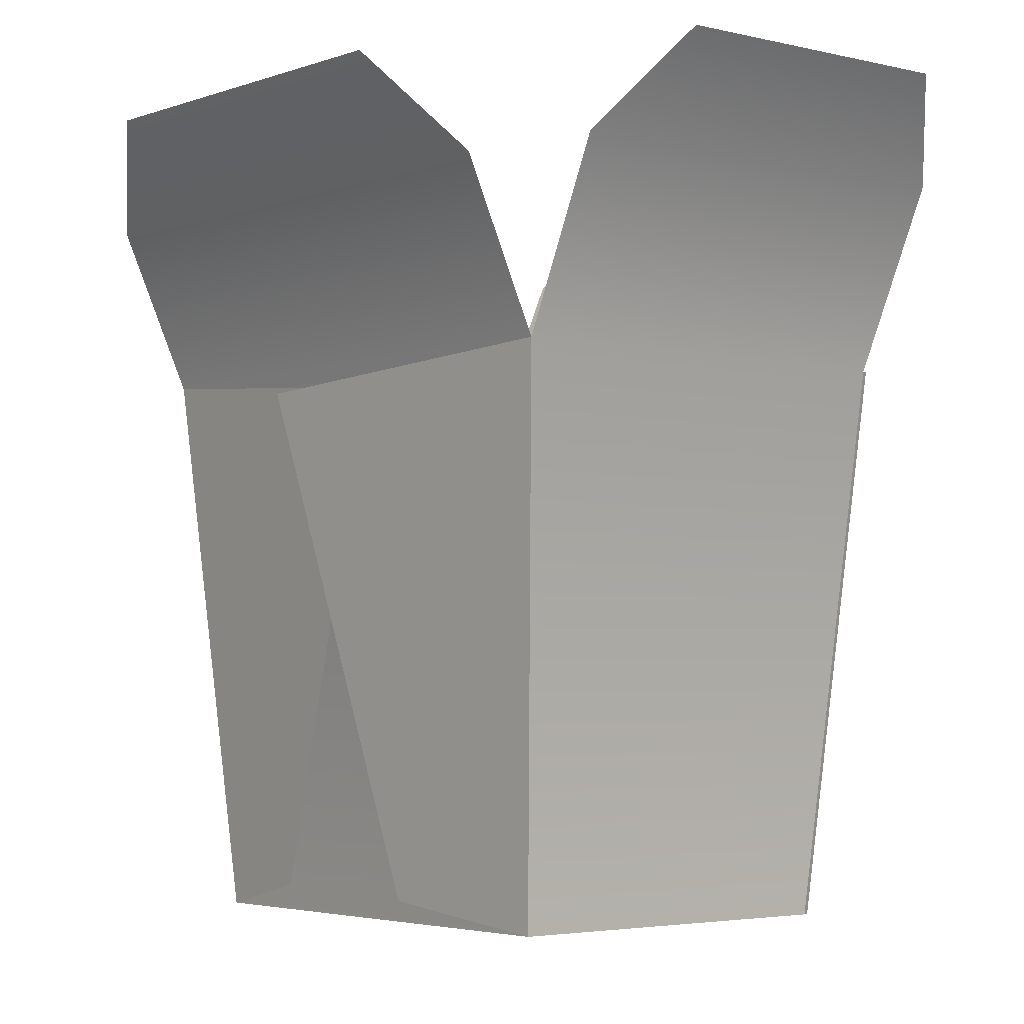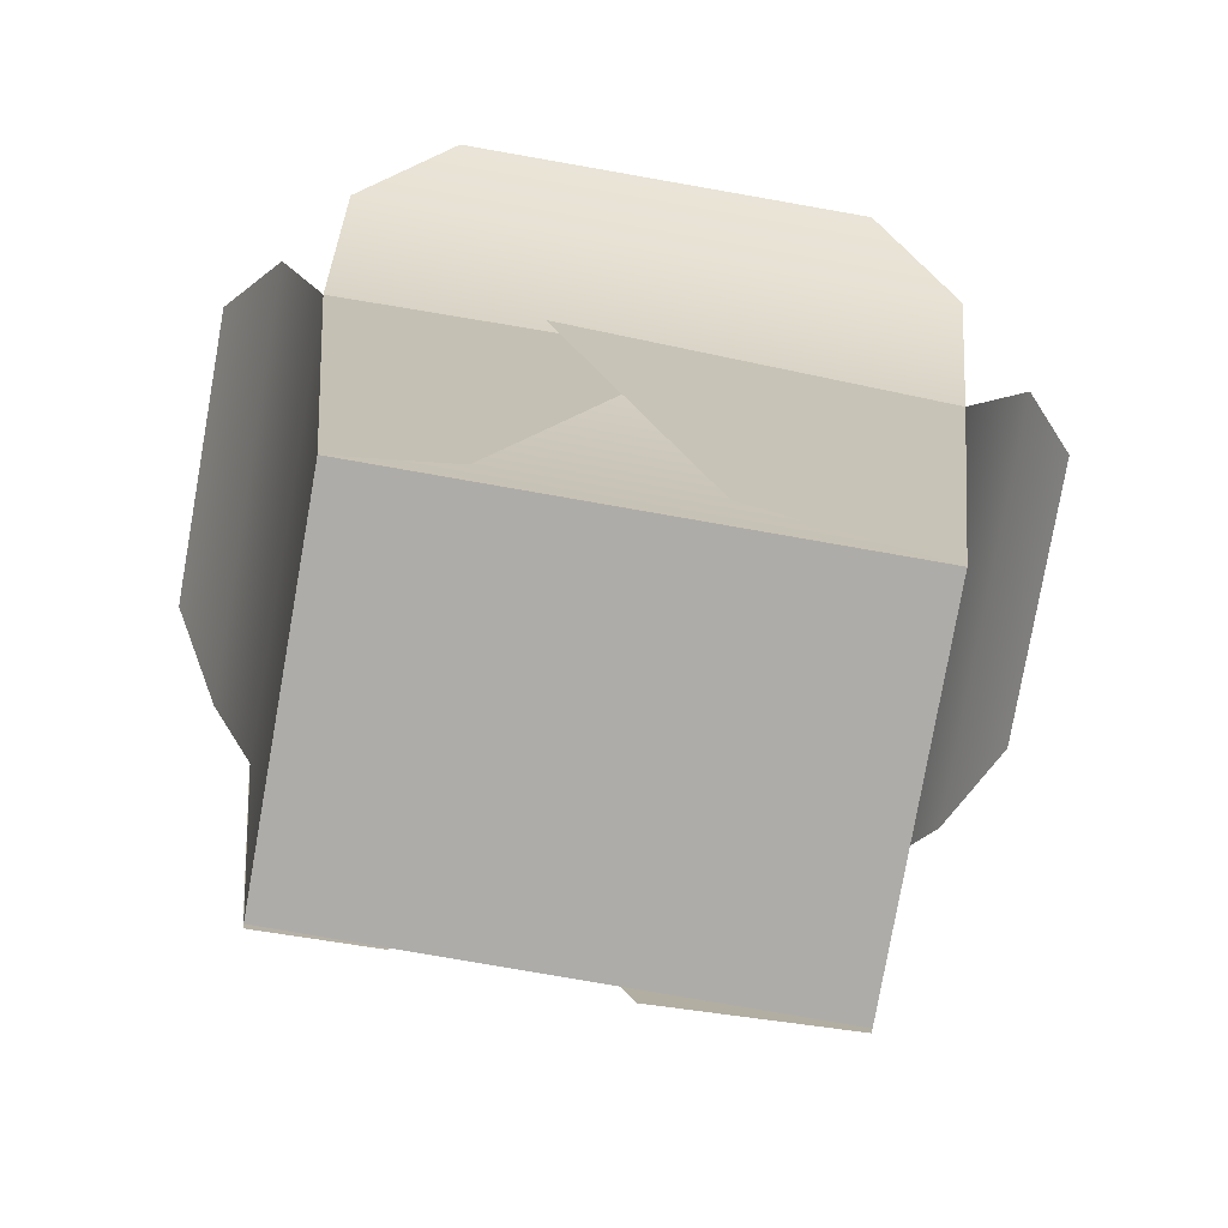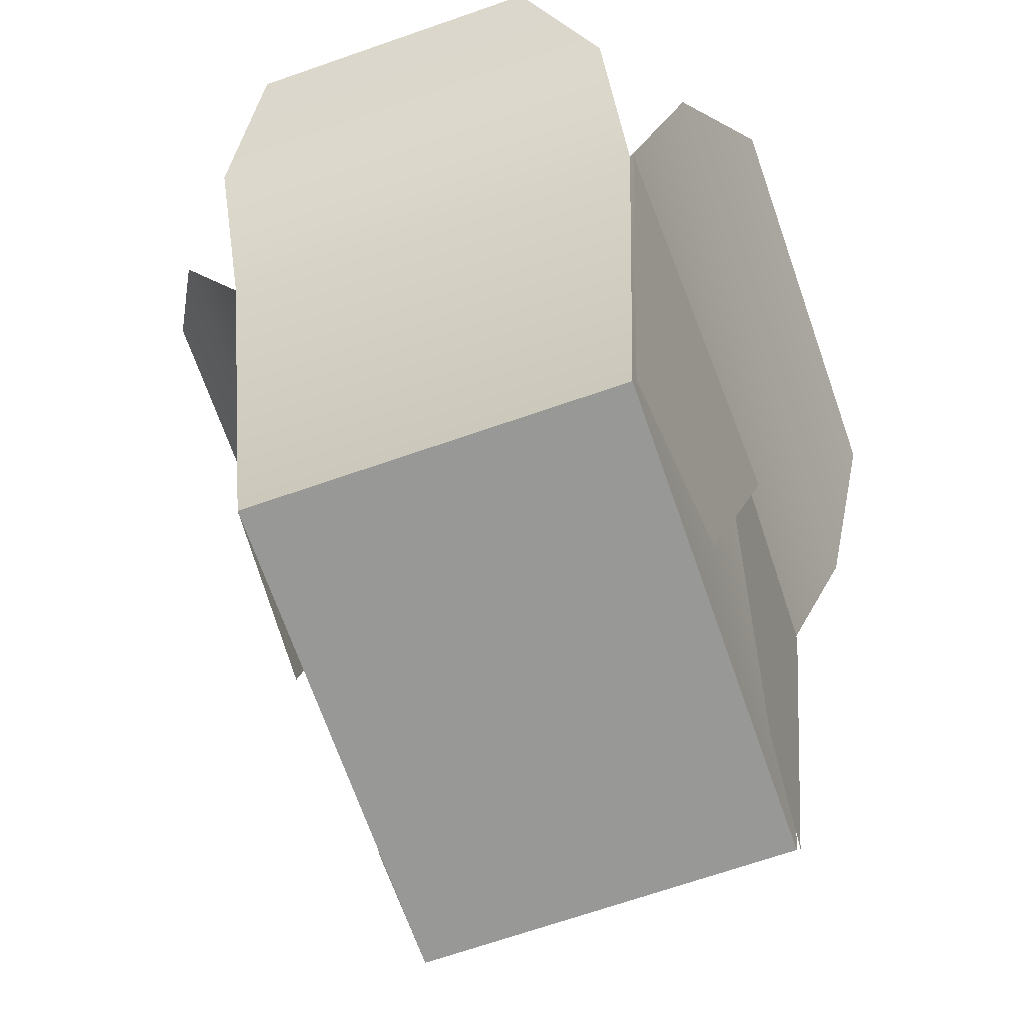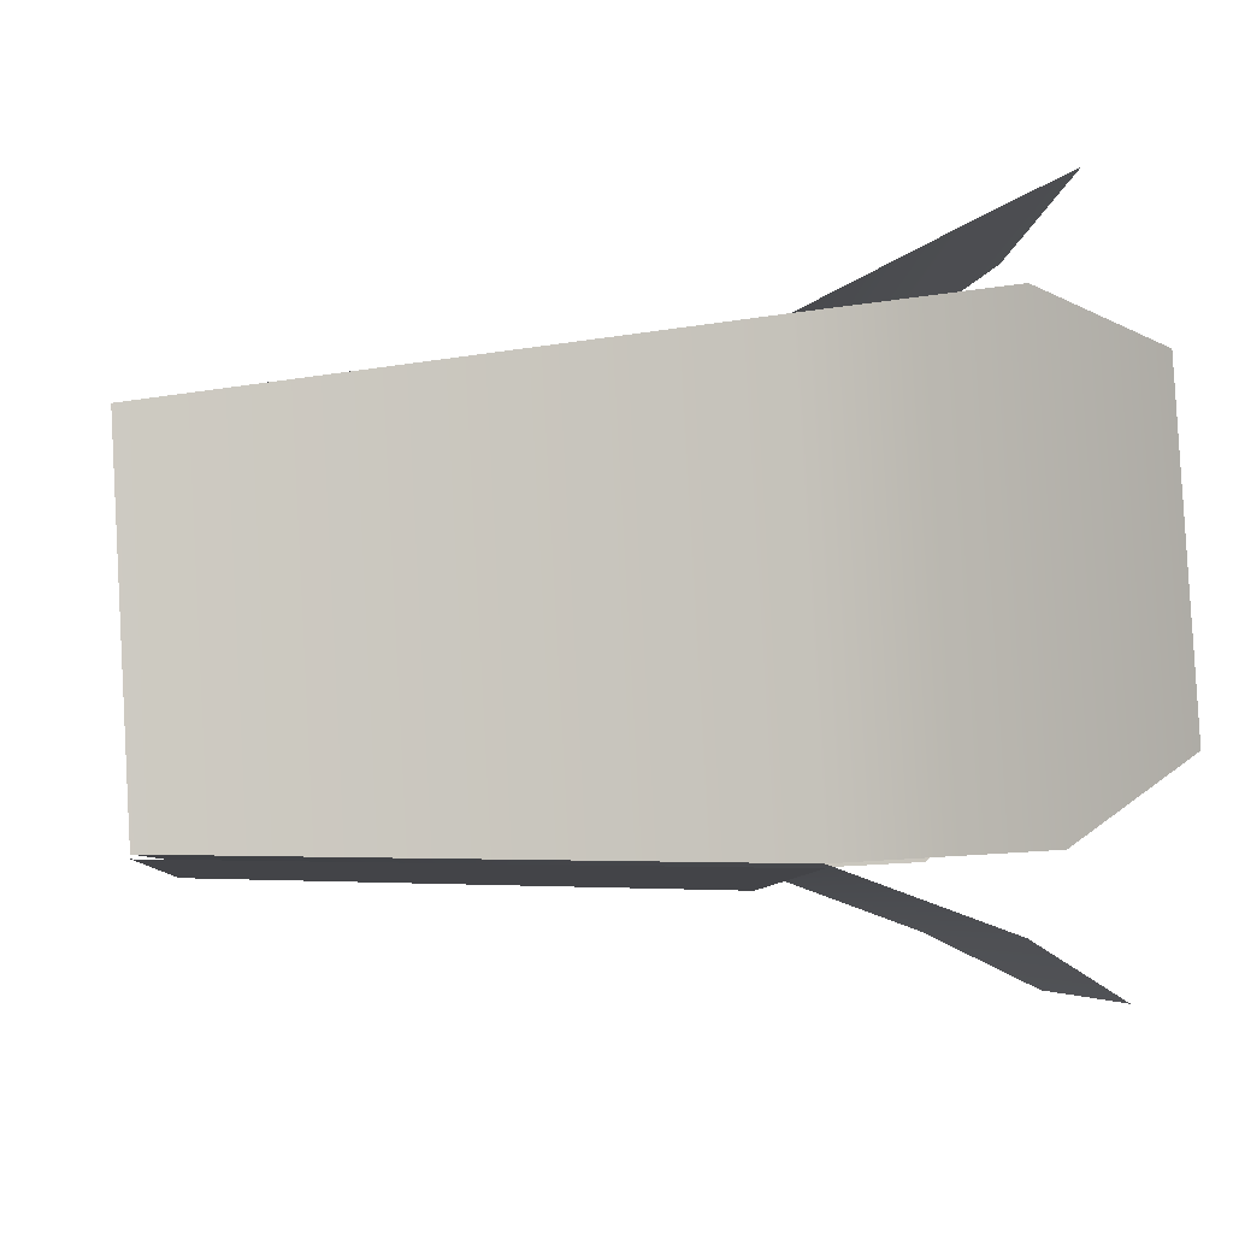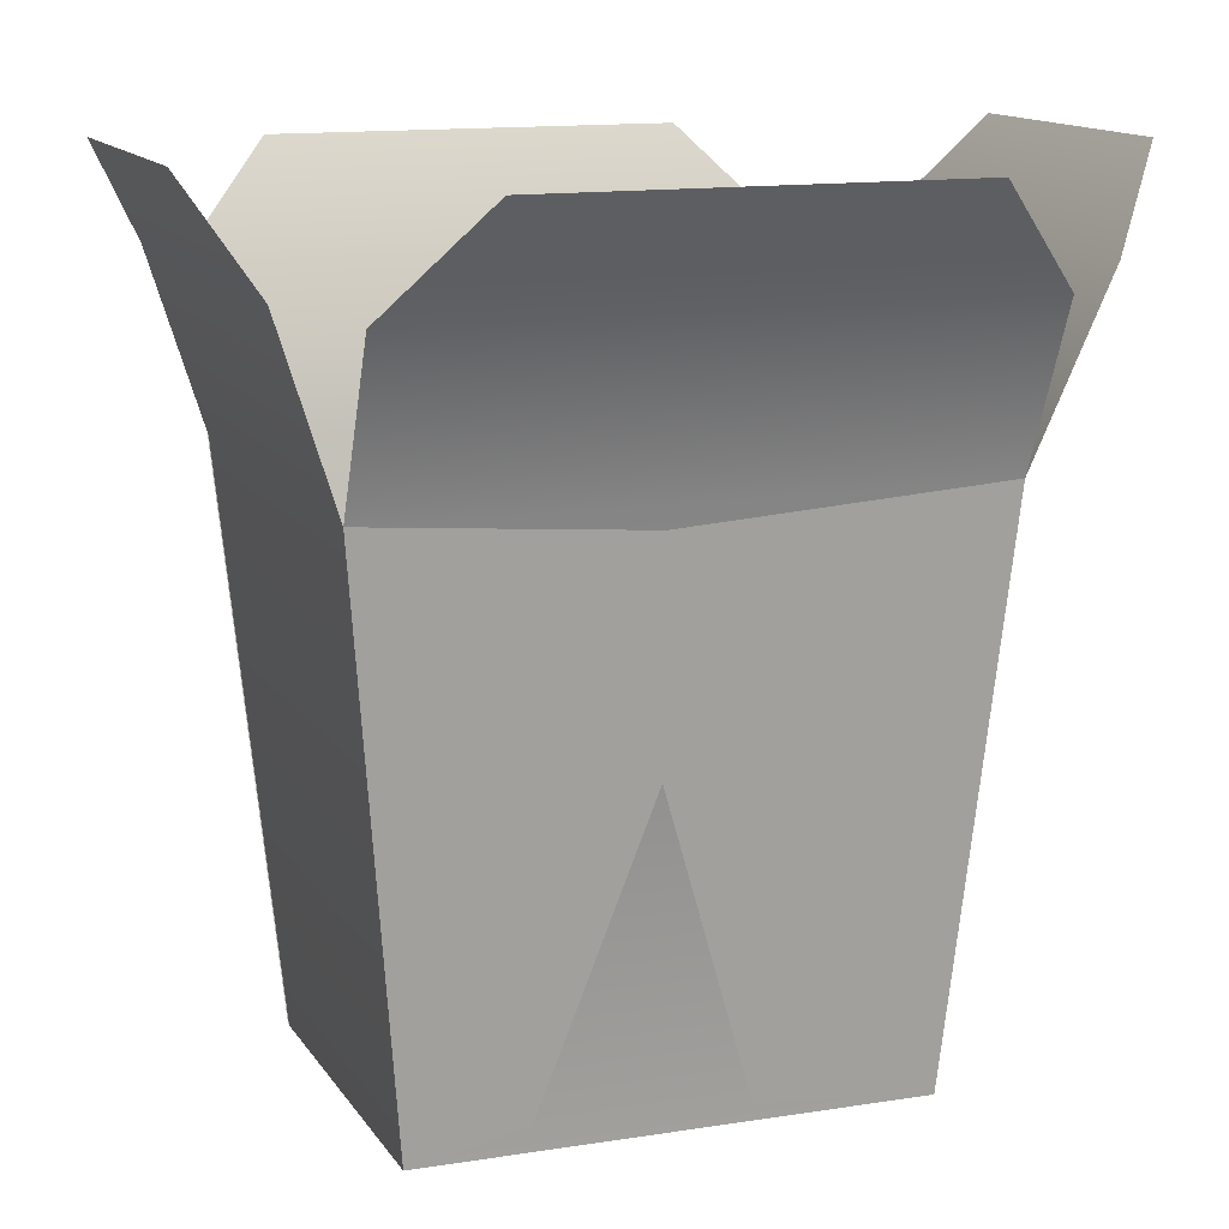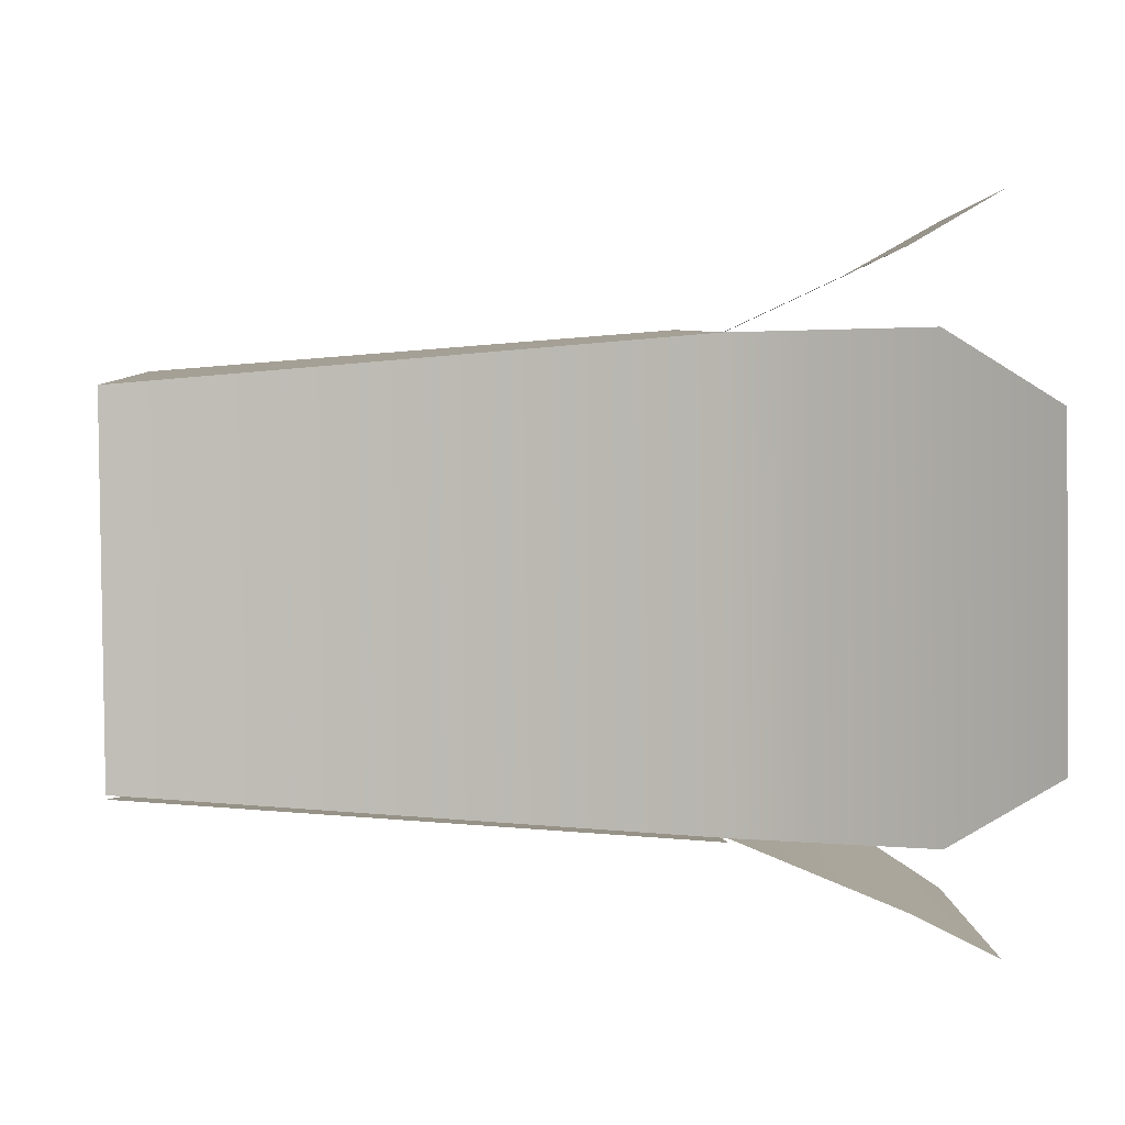
<metadata>
{"format":"obj","ext":"obj","renderer":"f3d","projection":"perspective","resolution":1024,"background":"white","views":[{"elev":-3.5,"azim":1.0,"up":"+Y"},{"elev":-77.0,"azim":-59.4,"up":"+Y"},{"elev":-68.5,"azim":59.8,"up":"+Y"},{"elev":44.3,"azim":85.8,"up":"+Z"},{"elev":13.0,"azim":-69.9,"up":"+Y"},{"elev":52.2,"azim":89.1,"up":"+Z"}]}
</metadata>
<code>
o Cube.133
v 5.086 9.18 -36.59
v 5.069 9.33 -36.59
v 5.161 9.18 -36.65
v 5.16 9.33 -36.67
v 5.171 9.18 -36.49
v 5.173 9.33 -36.47
v 5.247 9.18 -36.55
v 5.264 9.33 -36.55
v 5.054 9.374 -36.58
v 5.174 9.372 -36.68
v 5.157 9.374 -36.46
v 5.278 9.372 -36.56
v 5.059 9.377 -36.6
v 5.15 9.377 -36.68
v 5.187 9.378 -36.45
v 5.278 9.378 -36.53
v 5.058 9.401 -36.55
v 5.203 9.399 -36.67
v 5.13 9.401 -36.47
v 5.274 9.399 -36.59
v 5.063 9.404 -36.63
v 5.126 9.404 -36.68
v 5.213 9.403 -36.45
v 5.276 9.403 -36.51
v 5.104 9.187 -36.56
v 5.128 9.322 -36.52
v 5.137 9.186 -36.52
v 5.101 9.324 -36.55
v 5.162 9.18 -36.65
v 5.161 9.33 -36.67
v 5.248 9.18 -36.55
v 5.264 9.33 -36.55
v 5.183 9.187 -36.63
v 5.223 9.322 -36.6
v 5.219 9.186 -36.59
v 5.199 9.324 -36.63
v 5.161 9.18 -36.65
v 5.161 9.18 -36.65
v 5.086 9.18 -36.59
v 5.086 9.18 -36.59
v 5.086 9.18 -36.59
v 5.069 9.33 -36.59
v 5.069 9.33 -36.59
v 5.16 9.33 -36.67
v 5.247 9.18 -36.55
v 5.247 9.18 -36.55
v 5.264 9.33 -36.55
v 5.171 9.18 -36.49
v 5.171 9.18 -36.49
v 5.171 9.18 -36.49
v 5.173 9.33 -36.47
v 5.173 9.33 -36.47
f 39 43 44 37
f 38 4 47 45
f 46 8 51 48
f 49 52 42 40
f 3 7 5 1
f 42 52 11 9
f 47 4 10 12
f 51 8 16 15
f 44 43 13 14
f 15 16 24 23
f 9 11 19 17
f 14 13 21 22
f 12 10 18 20
f 6 50 27 28
f 41 2 26 25
f 32 31 35 36
f 29 30 34 33

</code>
